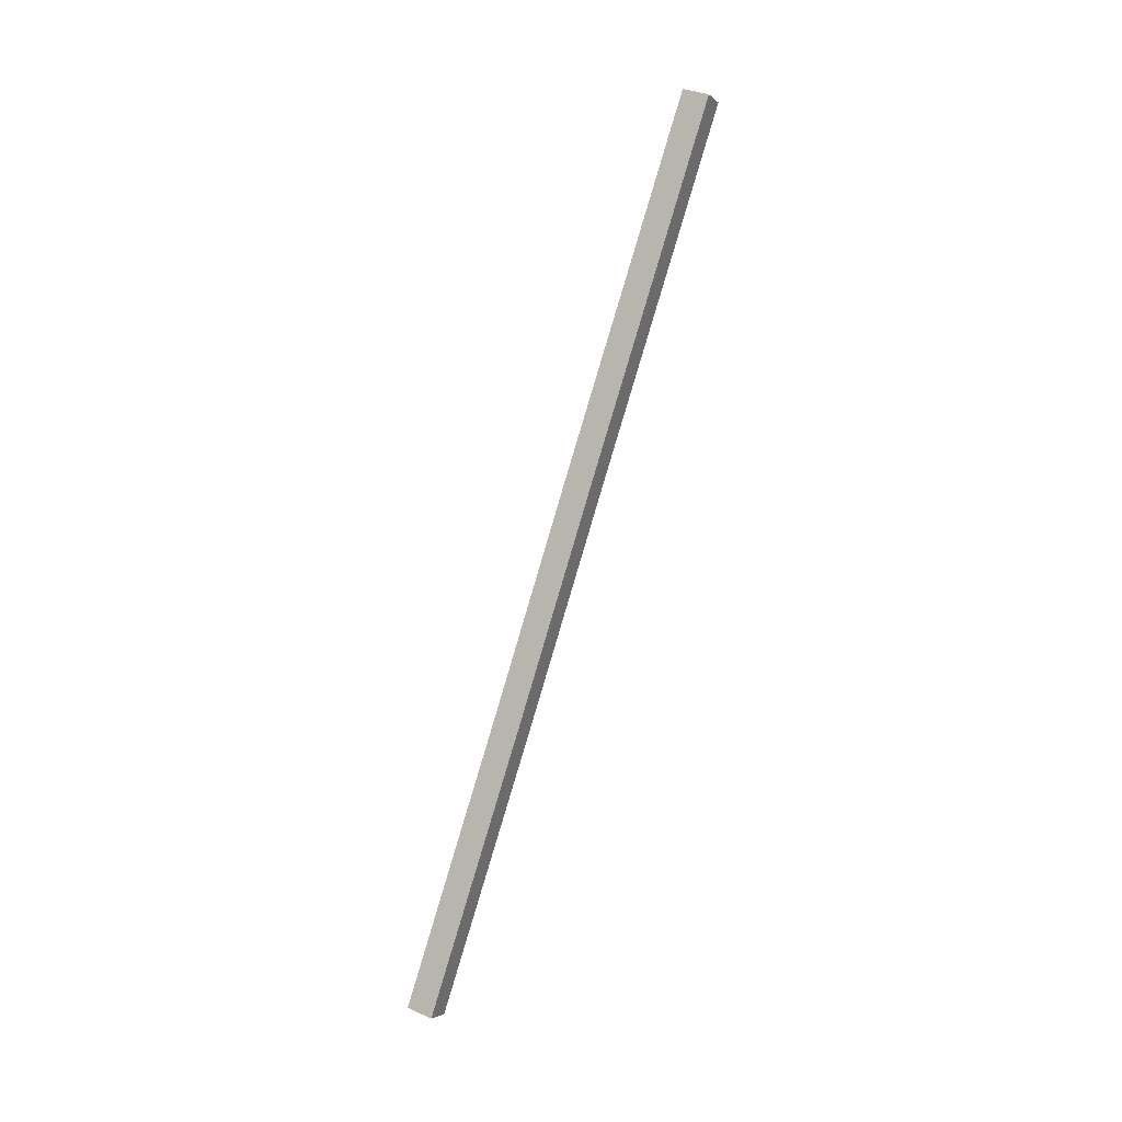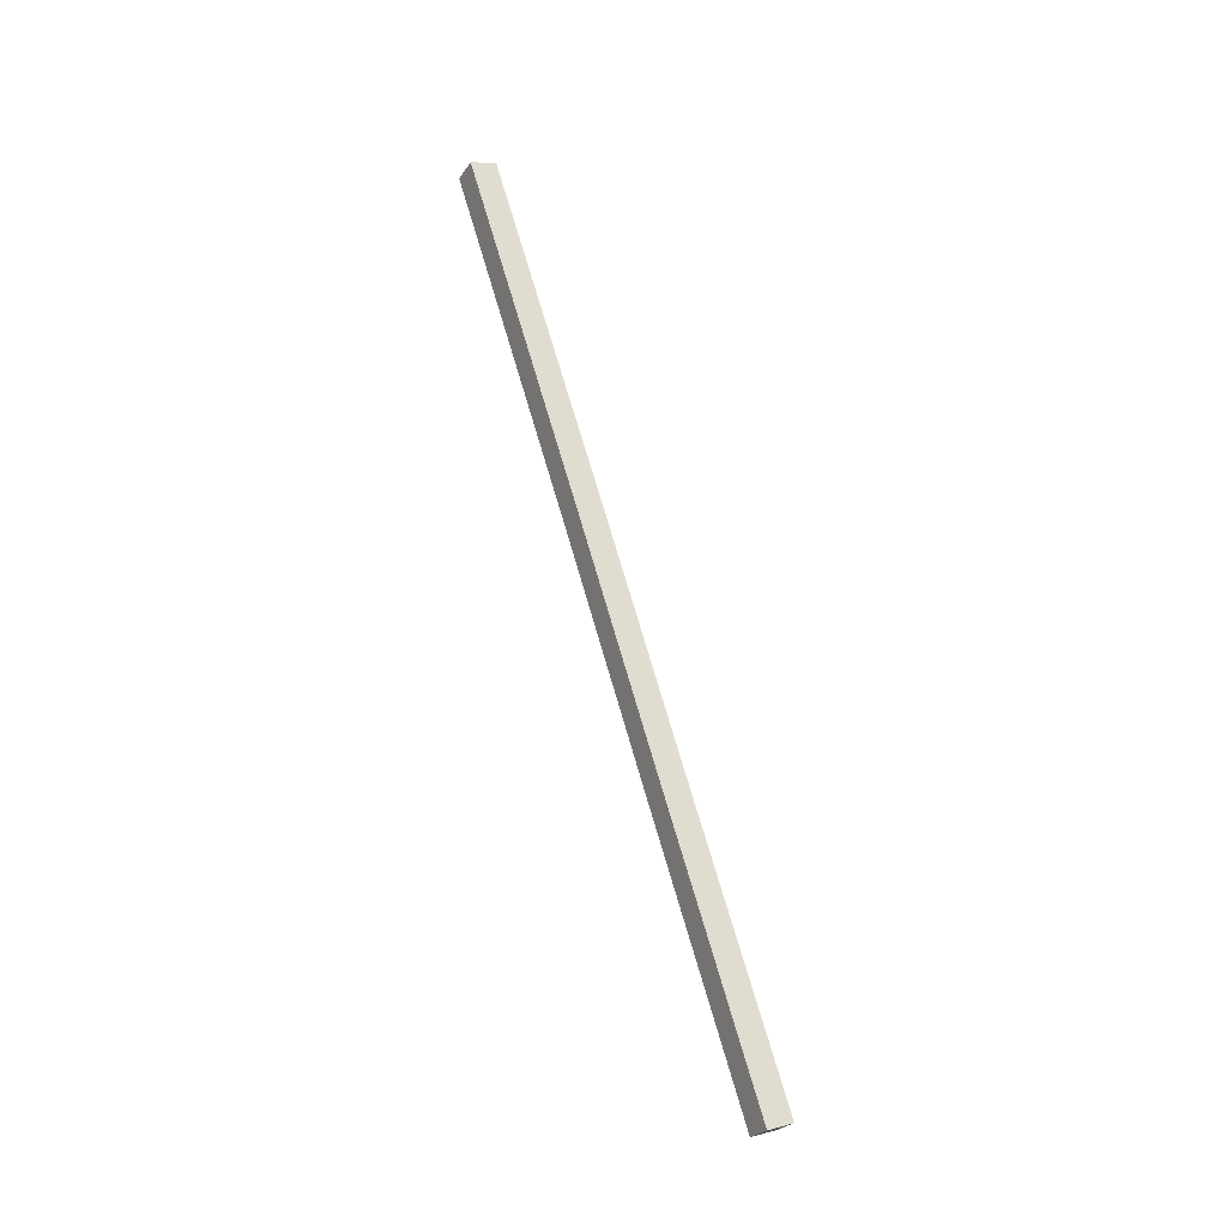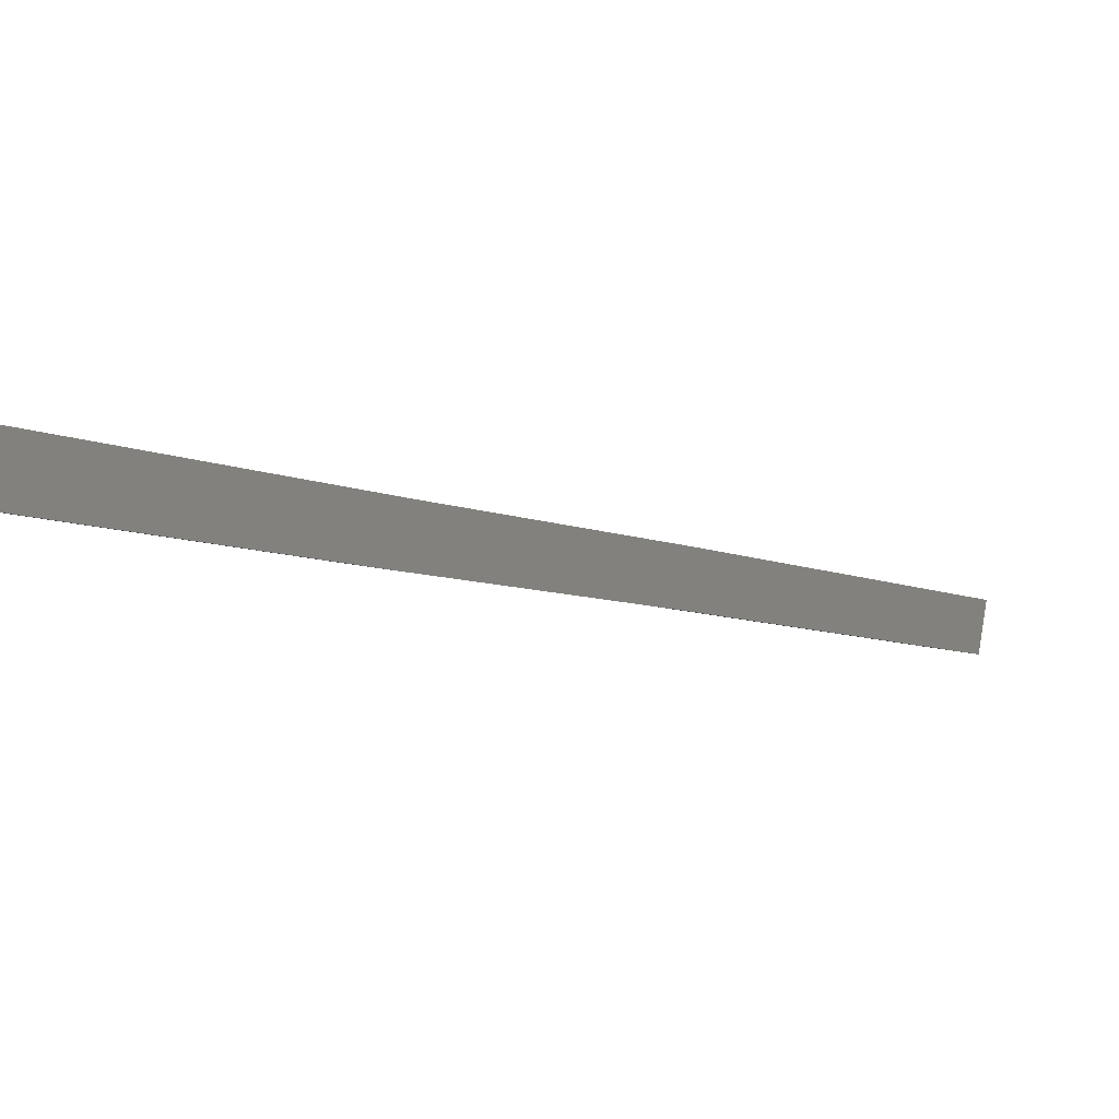
<metadata>
{"format":"obj","ext":"obj","renderer":"f3d","projection":"perspective","resolution":1024,"background":"white","views":[{"elev":-3.6,"azim":-66.3,"up":"+Z"},{"elev":-26.9,"azim":63.2,"up":"+Z"},{"elev":15.9,"azim":-153.1,"up":"+Y"}]}
</metadata>
<code>
o cube
v 1.05 0.9666 -2.043
v 1.05 1.056 -2.014
v 1.05 0.7319 -1.036
v 1.05 0.6429 -1.066
v 0.9563 0.6429 -1.066
v 0.9563 0.7319 -1.036
v 0.9563 1.056 -2.014
v 0.9563 0.9666 -2.043
v 1.05 -0.02364 0.9588
v 1.05 0.06536 0.9883
v 0.9563 0.06536 0.9883
v 0.9562 -0.02364 0.9588
v 1.05 0.4602 -0.2043
v 1.05 0.3712 -0.2338
v 0.9563 0.4602 -0.2043
v 0.9563 0.3712 -0.2338
v 1.05 0.4013 -0.02629
v 1.05 0.3123 -0.05576
v 0.9563 0.4013 -0.02629
v 0.9563 0.3123 -0.05576
f 1 2 3 4
f 5 6 7 8
f 3 2 7 6
f 1 4 5 8
f 9 10 11 12
f 13 14 4 3
f 15 13 3 6
f 16 15 6 5
f 14 16 5 4
f 17 18 14 13
f 19 17 13 15
f 20 19 15 16
f 18 20 16 14
f 7 2 1 8
f 10 9 18 17
f 11 10 17 19
f 12 11 19 20
f 9 12 20 18

</code>
